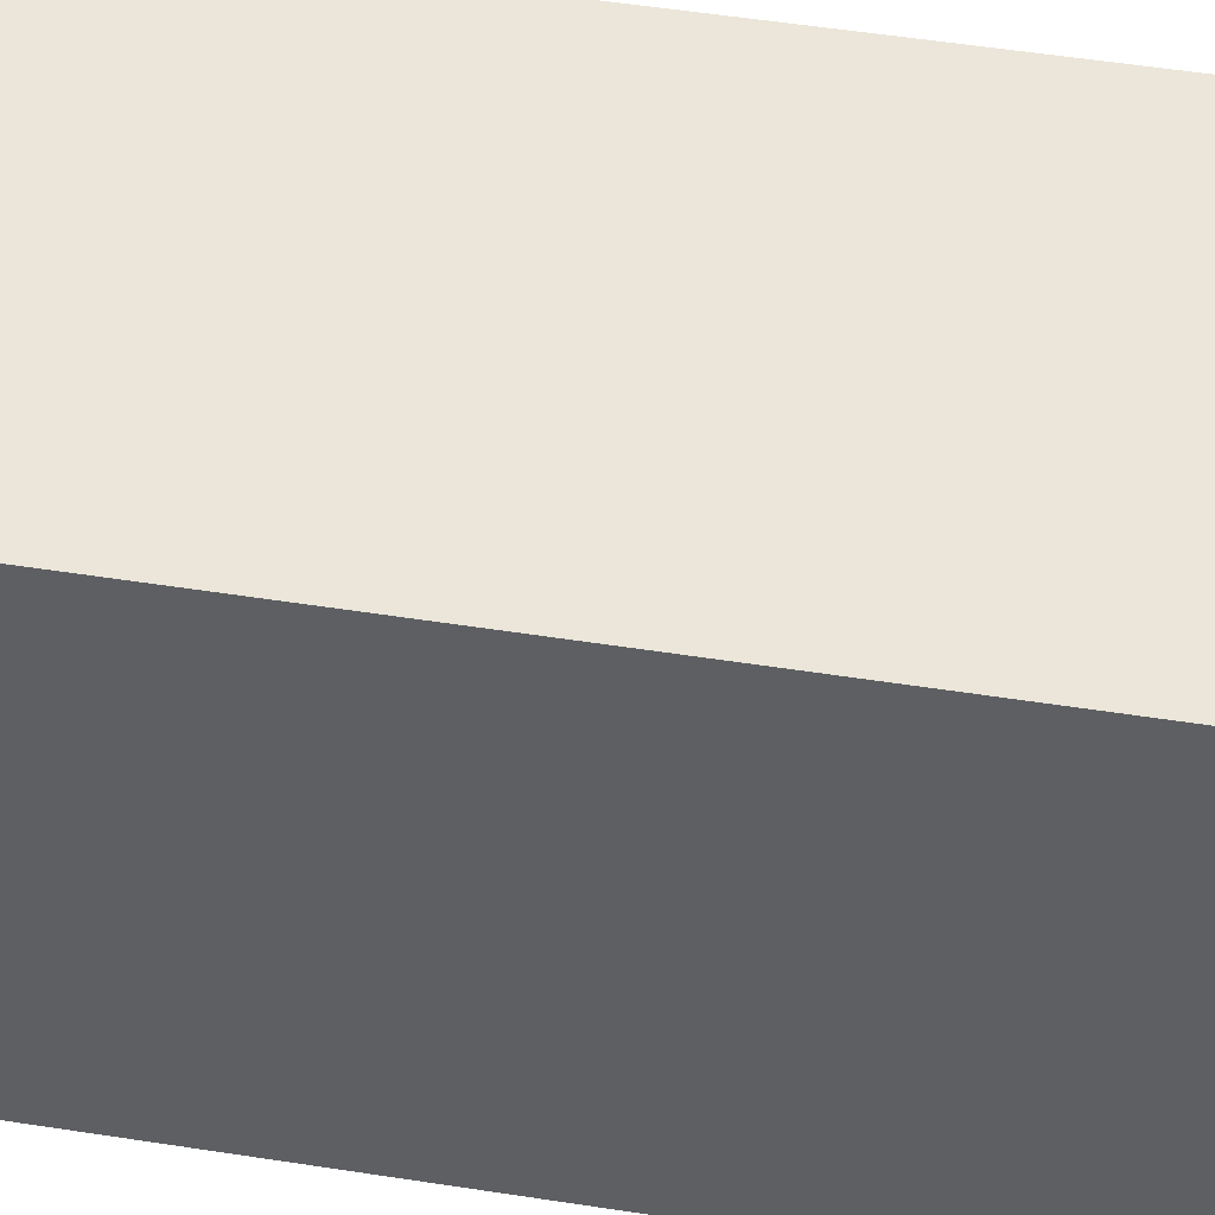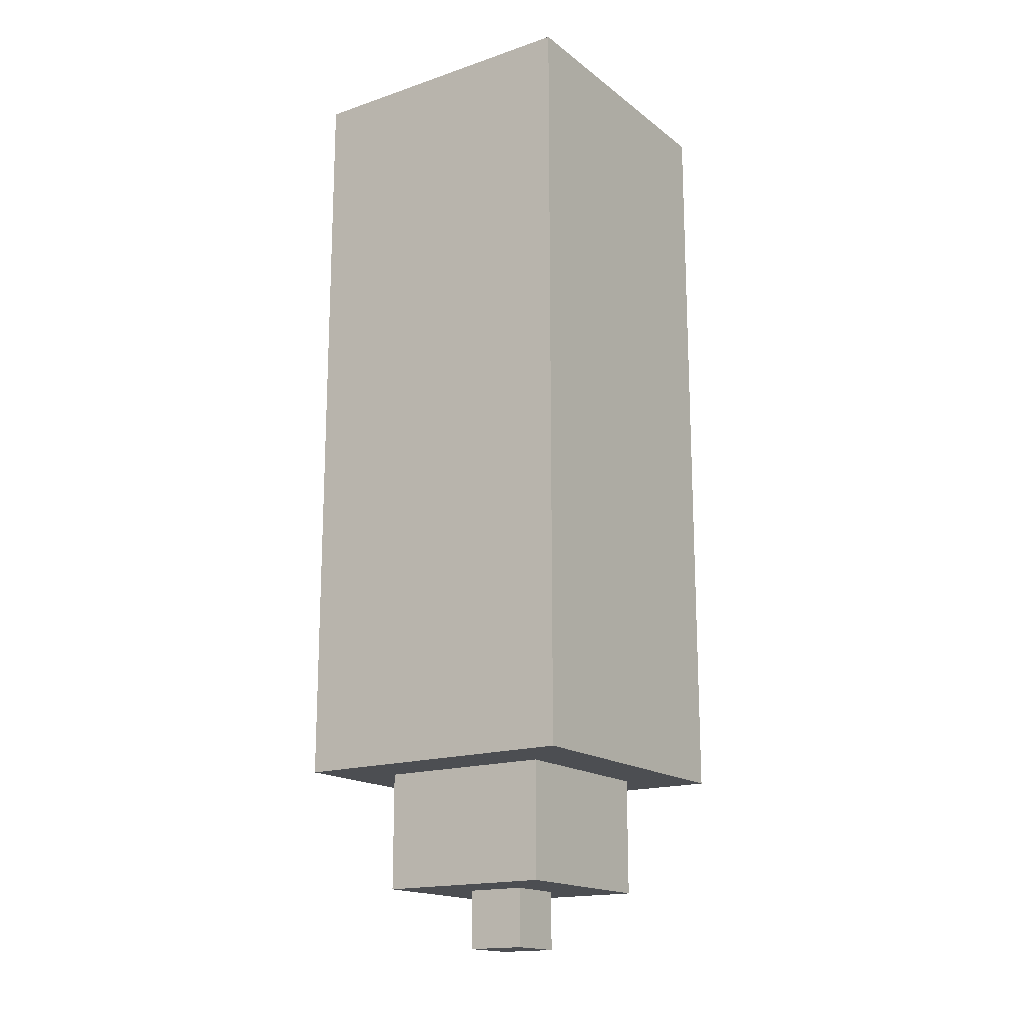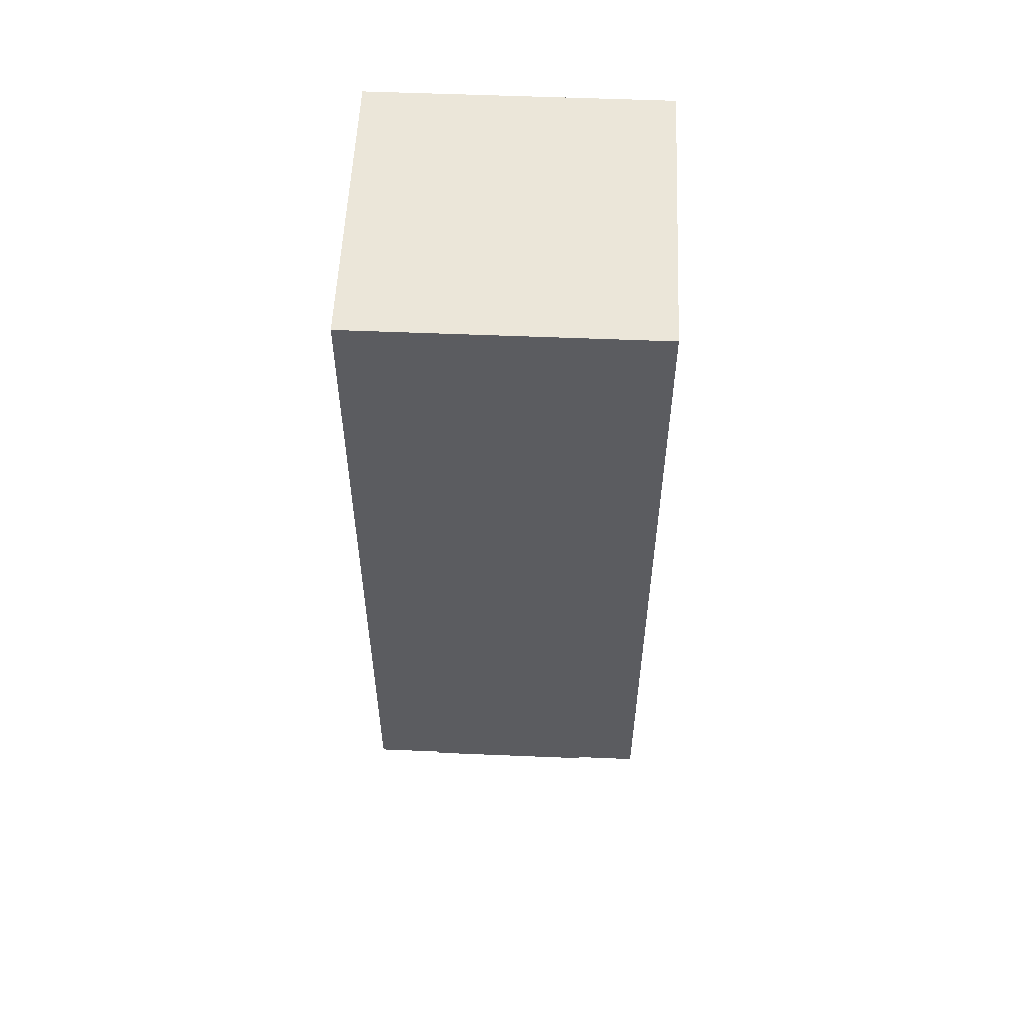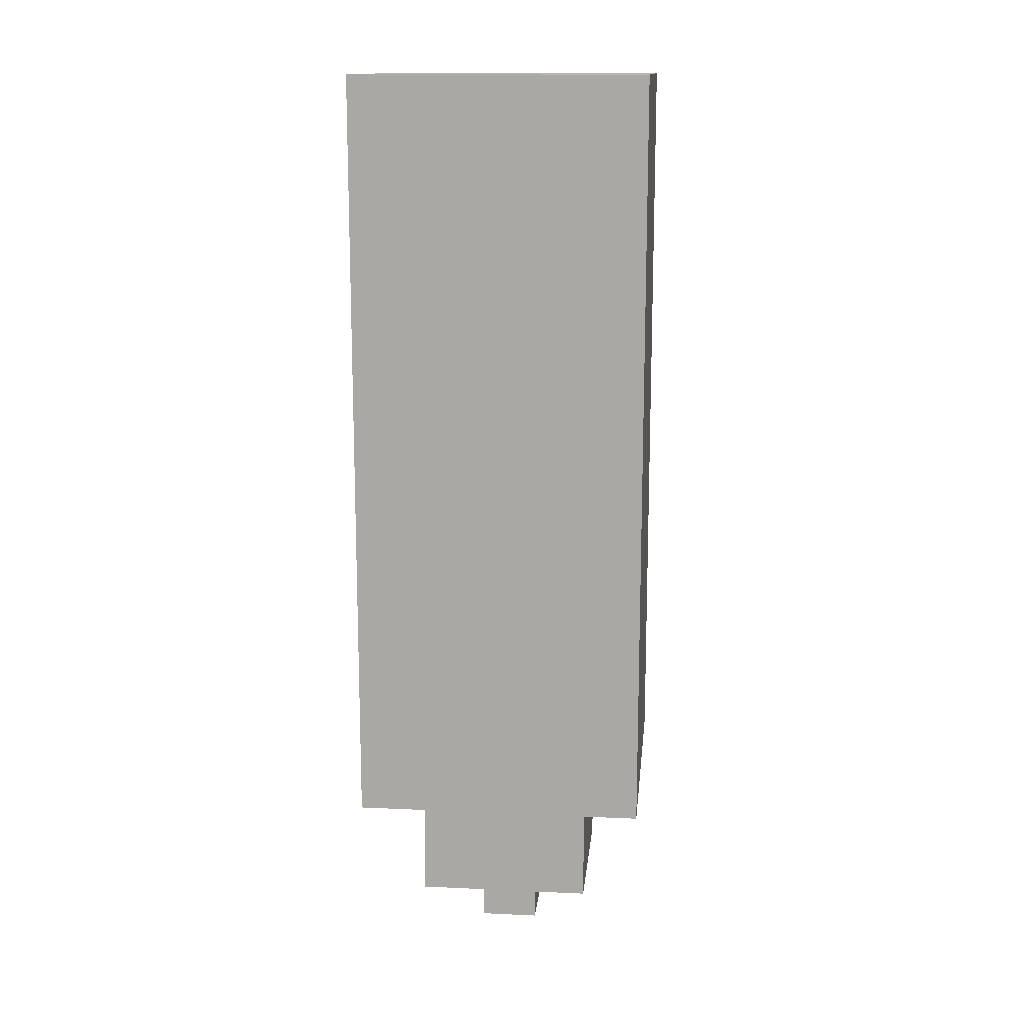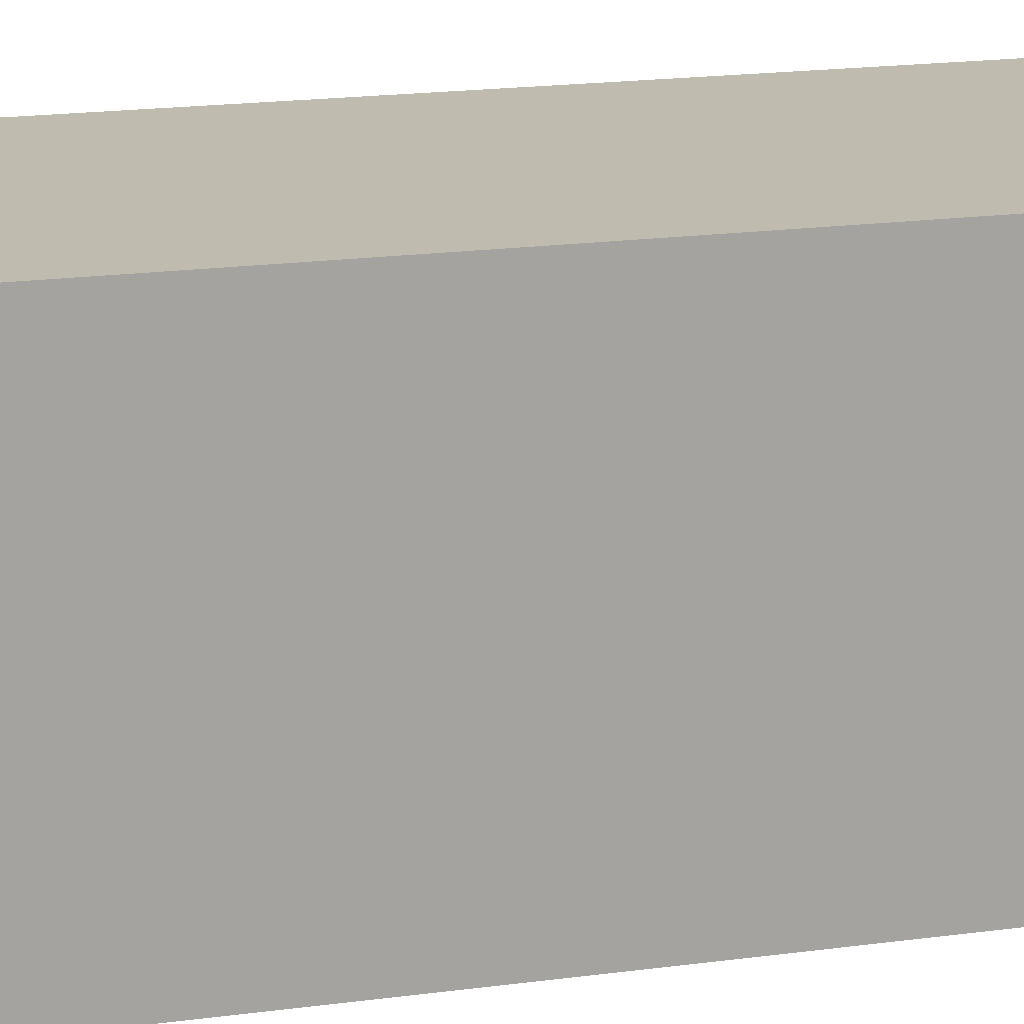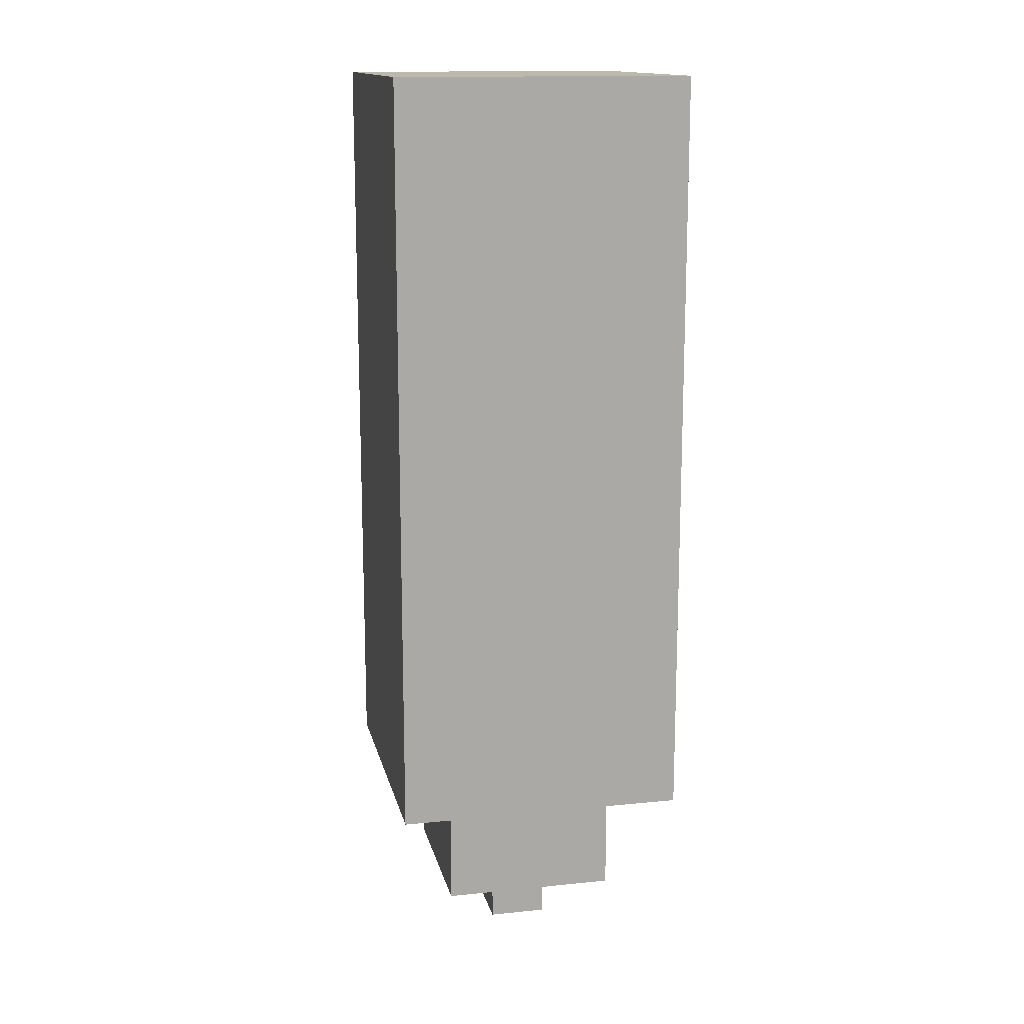
<metadata>
{"format":"obj","ext":"obj","renderer":"f3d","projection":"perspective","resolution":1024,"background":"white","views":[{"elev":47.7,"azim":-79.8,"up":"+Z"},{"elev":-17.0,"azim":-145.8,"up":"+Y"},{"elev":55.1,"azim":2.5,"up":"+Y"},{"elev":14.0,"azim":-174.2,"up":"+Y"},{"elev":16.2,"azim":-106.6,"up":"+Z"},{"elev":14.7,"azim":-12.4,"up":"+Y"}]}
</metadata>
<code>
o pencil_25
v 0.1 0.3 -0.1
v 0 0.3 0
v 0 0.4 0
v 0.1 0.3 0
v 0 0.3 -0.1
v -0.1 0.4 0.1
v 0.2 0.4 0.1
v -0.1 0.4 -0.2
v 0 0.4 -0.1
v 0.2 0.4 -0.2
v 0.2 0.6 -0.2
v 0.1 0.4 0
v 0.1 0.4 -0.1
v -0.2 0.6 0.2
v 0.3 0.6 0.2
v -0.1 0.6 0.1
v 0.2 0.6 0.1
v 0.3 0.6 0
v -0.2 0.6 -0.3
v -0.1 0.6 -0.2
v 0.3 0.6 -0.3
v -0.2 1.9 0.2
v 0.3 1.9 0.2
v -0.2 1.9 -0.3
v 0.3 1.9 -0.3
f 5 13 1
f 10 20 11
f 24 14 22
f 15 22 14
f 8 16 20
f 4 3 2
f 21 24 25
f 19 21 20
f 17 15 14
f 5 4 2
f 7 6 12
f 23 18 21
f 3 5 2
f 1 12 4
f 8 13 9
f 7 16 6
f 25 22 23
f 17 10 11
f 5 9 13
f 10 8 20
f 24 19 14
f 15 23 22
f 8 6 16
f 4 12 3
f 21 19 24
f 21 18 11
f 20 14 19
f 21 11 20
f 17 11 18
f 14 20 16
f 17 18 15
f 14 16 17
f 5 1 4
f 6 8 9
f 6 9 3
f 13 10 7
f 6 3 12
f 12 13 7
f 21 25 23
f 23 15 18
f 3 9 5
f 1 13 12
f 8 10 13
f 7 17 16
f 25 24 22
f 17 7 10

</code>
